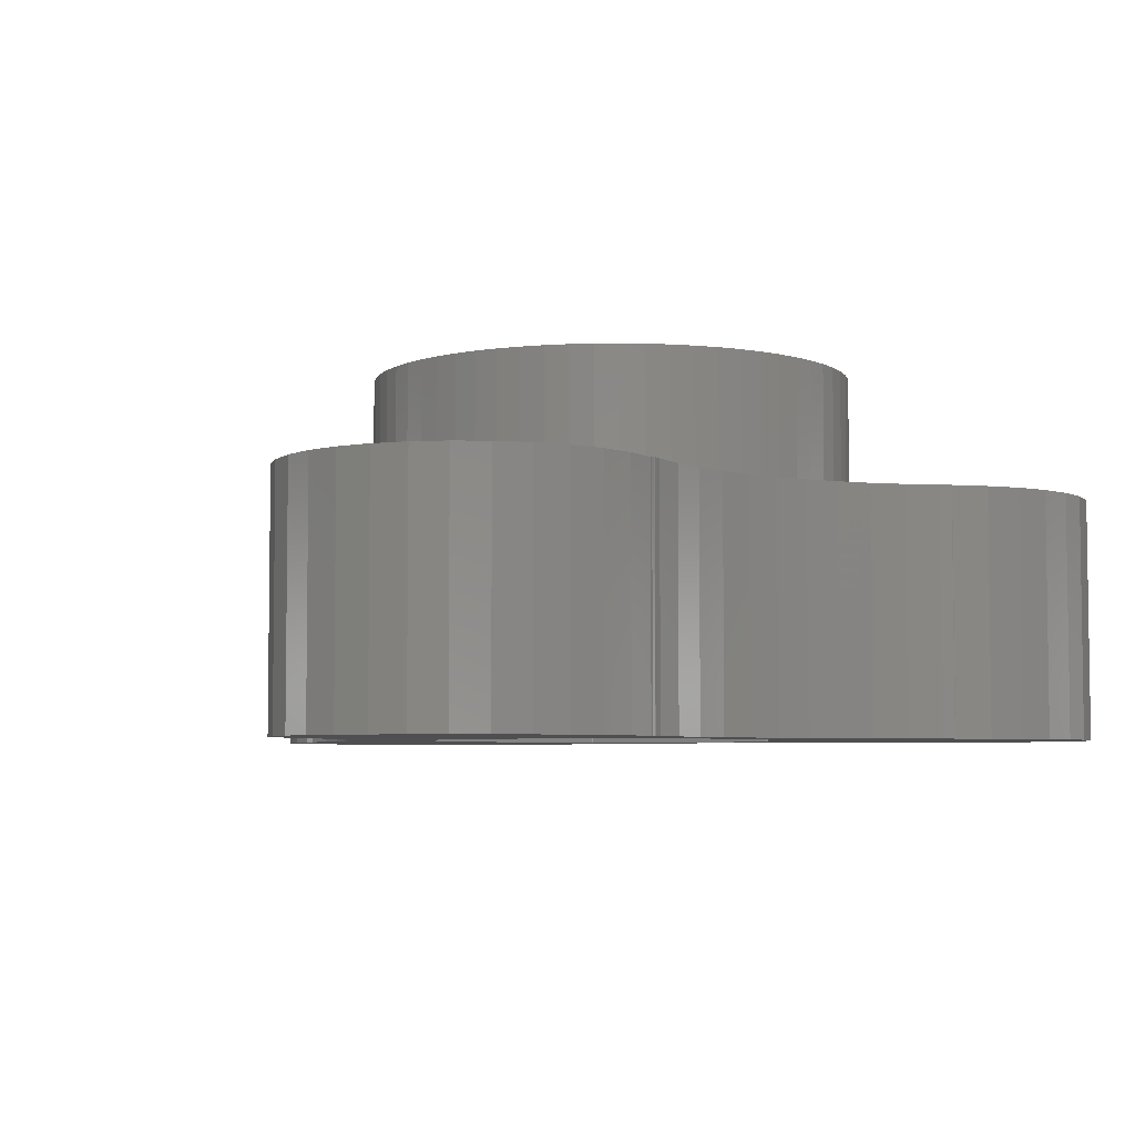
<metadata>
{"format":"stl","ext":"stl","renderer":"f3d","projection":"perspective","resolution":1024,"background":"white","views":[{"elev":-4.9,"azim":-34.7,"up":"+Z"}]}
</metadata>
<code>
# stl→obj: 432 verts, 864 faces
v 5.903 -0.02628 -3.5
v 12.93 -4.164 -3.5
v 12.89 -5.171 -3.5
v 12.25 -7.071 -3.5
v 11.66 -7.891 -3.5
v 2.974 -5.099 -3.5
v 12.66 -6.153 -3.5
v 8.131 -9.632 -3.5
v 7.123 -9.599 -3.5
v 10.07 -9.112 -3.5
v 9.125 -9.468 -3.5
v 10.93 -8.58 -3.5
v 5.223 -8.954 -3.5
v 6.141 -9.37 -3.5
v 5.143 -8.908 -3.5
v 11.87 -1.369 -3.5
v 11.19 -0.6334 -3.5
v 2.929 -5.125 -3.5
v 2.929 -5.072 -3.5
v 3.936 -8.405 -3.5
v 2.986 -8.065 -3.5
v 5.121 -9 -3.5
v 5.143 -9 -3.5
v 4.849 -8.836 -3.5
v 9.247 0.7936 -3.5
v 10.08 0.2192 -3.5
v 5.903 0.02628 -3.5
v 8.477 1.447 -3.5
v -5.143 8.908 -3.5
v -5.143 9 -3.5
v -2.929 5.125 -3.5
v -2.974 5.099 -3.5
v -6.14 4.709 -3.5
v -5.769 5.648 -3.5
v -8.477 1.447 -3.5
v -5.903 0.02628 -3.5
v -5.903 -0.02628 -3.5
v -5.857 0 -3.5
v -11.66 -7.891 -3.5
v -2.974 -5.099 -3.5
v -10.93 -8.58 -3.5
v -12.93 -4.164 -3.5
v -12.76 -3.169 -3.5
v -12.66 -6.153 -3.5
v -12.89 -5.171 -3.5
v -12.25 -7.071 -3.5
v -5.143 -8.908 -3.5
v -4.849 -8.836 -3.5
v -5.143 -9 -3.5
v -5.121 -9 -3.5
v -10.07 -9.112 -3.5
v -9.125 -9.468 -3.5
v -11.87 -1.369 -3.5
v -12.41 -2.225 -3.5
v -11.19 -0.6334 -3.5
v -10.37 -0.04615 -3.5
v -10.29 0 -3.5
v -8.131 -9.632 -3.5
v -10.08 0.2192 -3.5
v -7.123 -9.599 -3.5
v -9.247 0.7936 -3.5
v -6.141 -9.37 -3.5
v -5.223 -8.954 -3.5
v -7.775 2.172 -3.5
v -10.37 0.04615 -3.5
v -10.35 0.06471 -3.5
v -3.936 -8.405 -3.5
v -2.986 -8.065 -3.5
v 2.974 5.099 -3.5
v 5.769 5.648 -3.5
v 6.14 4.709 -3.5
v -5.228 8.617 -3.5
v -5.311 7.611 -3.5
v -5.044 10 -3.5
v -4.751 10.97 -3.5
v 2.929 5.125 -3.5
v 5.311 7.611 -3.5
v 5.491 6.618 -3.5
v -4.276 11.86 -3.5
v -3.637 12.64 -3.5
v 4.276 11.86 -3.5
v 4.751 10.97 -3.5
v -5.234 8.935 -3.5
v -5.223 8.954 -3.5
v 4.286e-16 14.14 -3.5
v -1.968 13.75 -3.5
v -2.857 13.28 -3.5
v 1.003 14.04 -3.5
v -1.003 14.04 -3.5
v 1.968 13.75 -3.5
v 2.857 13.28 -3.5
v 5.044 10 -3.5
v 5.143 9 -3.5
v 5.143 8.908 -3.5
v 5.228 8.617 -3.5
v 2.929 5.072 -3.5
v 12.41 -2.225 -3.5
v 10.37 -0.04615 -3.5
v 10.29 0 -3.5
v 5.223 8.954 -3.5
v 5.234 8.935 -3.5
v -6.601 3.811 -3.5
v 7.148 2.963 -3.5
v 6.601 3.811 -3.5
v 7.775 2.172 -3.5
v -2.929 -5.125 -3.5
v 2.007 -7.82 -3.5
v 1.008 -7.671 -3.5
v 10.35 0.06471 -3.5
v 10.37 0.04615 -3.5
v 12.76 -3.169 -3.5
v 4.286e-16 -7.622 -3.5
v -1.008 -7.671 -3.5
v -2.007 -7.82 -3.5
v 5.857 0 -3.5
v -5.491 6.618 -3.5
v 3.637 12.64 -3.5
v -2.929 5.072 -3.5
v -7.148 2.963 -3.5
v -2.929 -5.072 -3.5
v 6.699 -2.032 3.5
v 11.87 -1.369 3.5
v 11.19 -0.6334 3.5
v 10.29 0 3.5
v 6.865 -1.366 3.5
v 10.37 -0.04615 3.5
v 6.966 -0.6861 3.5
v 6.966 0.6861 3.5
v 7 0 3.5
v 8.477 1.447 3.5
v 5.143 -9 3.5
v 5.143 -8.908 3.5
v 5.121 -9 3.5
v 9.247 0.7936 3.5
v 10.35 0.06471 3.5
v 10.37 0.04615 3.5
v 10.08 0.2192 3.5
v 5.82 3.889 3.5
v 6.601 3.811 3.5
v 6.14 4.709 3.5
v -12.89 -5.171 3.5
v -12.66 -6.153 3.5
v -6.173 -3.3 3.5
v -6.14 4.709 3.5
v -6.601 3.811 3.5
v -5.82 3.889 3.5
v -5.491 6.618 3.5
v -3.889 5.82 3.5
v -5.311 7.611 3.5
v 1.968 13.75 3.5
v 0.6861 6.966 3.5
v 2.857 13.28 3.5
v 1.003 14.04 3.5
v -4.286e-16 7 3.5
v -5.143 9 3.5
v -5.143 8.908 3.5
v -2.032 6.699 3.5
v -0.6861 6.966 3.5
v -1.968 13.75 3.5
v -4.276 11.86 3.5
v -4.751 10.97 3.5
v -1.366 6.865 3.5
v -3.637 12.64 3.5
v -2.857 13.28 3.5
v 4.751 10.97 3.5
v 1.366 6.865 3.5
v 5.044 10 3.5
v 5.223 8.954 3.5
v 5.143 8.908 3.5
v 5.234 8.935 3.5
v 5.228 8.617 3.5
v -1.003 14.04 3.5
v -4.286e-16 14.14 3.5
v -5.044 10 3.5
v -2.679 6.467 3.5
v -5.228 8.617 3.5
v -3.3 6.173 3.5
v -4.441 5.411 3.5
v -5.769 5.648 3.5
v -5.411 4.441 3.5
v 2.679 6.467 3.5
v 2.032 6.699 3.5
v 5.311 7.611 3.5
v 3.3 6.173 3.5
v -5.223 8.954 3.5
v -5.234 8.935 3.5
v -7.148 2.963 3.5
v -6.699 2.032 3.5
v -6.467 2.679 3.5
v -6.173 3.3 3.5
v -4.286e-16 -7 3.5
v -0.6861 -6.966 3.5
v -4.286e-16 -7.622 3.5
v -3.936 -8.405 3.5
v -3.889 -5.82 3.5
v -4.849 -8.836 3.5
v -2.986 -8.065 3.5
v -3.3 -6.173 3.5
v -4.95 -4.95 3.5
v -5.143 -8.908 3.5
v -4.441 -5.411 3.5
v -5.82 -3.889 3.5
v -11.66 -7.891 3.5
v -10.93 -8.58 3.5
v -7.123 -9.599 3.5
v -5.411 -4.441 3.5
v -11.19 -0.6334 3.5
v -11.87 -1.369 3.5
v -6.699 -2.032 3.5
v -10.35 0.06471 3.5
v -10.37 0.04615 3.5
v -10.29 0 3.5
v -10.08 0.2192 3.5
v -10.07 -9.112 3.5
v -12.25 -7.071 3.5
v -8.131 -9.632 3.5
v -9.125 -9.468 3.5
v -6.141 -9.37 3.5
v -5.223 -8.954 3.5
v -12.93 -4.164 3.5
v -2.007 -7.82 3.5
v -2.032 -6.699 3.5
v -2.679 -6.467 3.5
v 3.936 -8.405 3.5
v 3.889 -5.82 3.5
v 3.3 -6.173 3.5
v -1.008 -7.671 3.5
v -1.366 -6.865 3.5
v -5.143 -9 3.5
v -5.121 -9 3.5
v 2.007 -7.82 3.5
v 1.366 -6.865 3.5
v 1.008 -7.671 3.5
v 4.849 -8.836 3.5
v 4.441 -5.411 3.5
v 9.125 -9.468 3.5
v 5.411 -4.441 3.5
v 8.131 -9.632 3.5
v -7.775 2.172 3.5
v -6.865 1.366 3.5
v 5.491 6.618 3.5
v 4.441 5.411 3.5
v 5.769 5.648 3.5
v 2.986 -8.065 3.5
v 2.679 -6.467 3.5
v 6.865 1.366 3.5
v 7.775 2.172 3.5
v 5.82 -3.889 3.5
v 4.95 -4.95 3.5
v 7.123 -9.599 3.5
v 6.173 -3.3 3.5
v 12.25 -7.071 3.5
v 12.66 -6.153 3.5
v 12.89 -5.171 3.5
v 11.66 -7.891 3.5
v 12.76 -3.169 3.5
v 6.467 -2.679 3.5
v 12.93 -4.164 3.5
v 12.41 -2.225 3.5
v 7.148 2.963 3.5
v 6.467 2.679 3.5
v 6.699 2.032 3.5
v 5.223 -8.954 3.5
v 6.141 -9.37 3.5
v 10.93 -8.58 3.5
v 10.07 -9.112 3.5
v 2.032 -6.699 3.5
v 0.6861 -6.966 3.5
v -6.467 -2.679 3.5
v -12.41 -2.225 3.5
v -12.76 -3.169 3.5
v -10.37 -0.04615 3.5
v -6.865 -1.366 3.5
v -6.966 -0.6861 3.5
v -9.247 0.7936 3.5
v -7 0 3.5
v -6.966 0.6861 3.5
v -8.477 1.447 3.5
v 3.889 5.82 3.5
v -4.95 4.95 3.5
v 4.276 11.86 3.5
v 3.637 12.64 3.5
v 5.143 9 3.5
v 4.95 4.95 3.5
v 5.411 4.441 3.5
v 6.173 3.3 3.5
v -0.5853 -2.942 -7.167e-17
v -2.929 -5.072 -3.586e-16
v -1.148 -2.772 -1.406e-16
v -2.929 -5.125 -3.586e-16
v -2.942 -0.5853 -3.603e-16
v -2.772 -1.148 -3.394e-16
v -5.857 0 -7.173e-16
v -3 0 -3.674e-16
v 2.929 5.125 3.586e-16
v 0.5853 2.942 7.167e-17
v 0 3 0
v -2.121 2.121 -2.598e-16
v -2.929 5.072 -3.586e-16
v -1.667 2.494 -2.041e-16
v -2.494 1.667 -3.055e-16
v 1.148 2.772 1.406e-16
v 2.929 5.072 3.586e-16
v 3 0 3.674e-16
v 2.942 0.5853 3.603e-16
v 5.857 0 7.173e-16
v 5.903 0.02628 7.228e-16
v 2.772 1.148 3.394e-16
v 2.494 1.667 3.055e-16
v 1.667 -2.494 2.041e-16
v 2.121 -2.121 2.598e-16
v 2.929 -5.072 3.586e-16
v 2.494 -1.667 3.055e-16
v 2.974 -5.099 3.642e-16
v 2.974 5.099 3.642e-16
v 2.121 2.121 2.598e-16
v 1.667 2.494 2.041e-16
v -2.929 5.125 -3.586e-16
v -0.5853 2.942 -7.167e-17
v -1.148 2.772 -1.406e-16
v -2.974 5.099 -3.642e-16
v -5.903 0.02628 -7.228e-16
v -2.772 1.148 -3.394e-16
v -2.942 0.5853 -3.603e-16
v -5.903 -0.02628 -7.228e-16
v -2.494 -1.667 -3.055e-16
v -2.974 -5.099 -3.642e-16
v -2.121 -2.121 -2.598e-16
v -1.667 -2.494 -2.041e-16
v 0 -3 0
v 2.929 -5.125 3.586e-16
v 0.5853 -2.942 7.167e-17
v 1.148 -2.772 1.406e-16
v 5.903 -0.02628 7.228e-16
v 2.772 -1.148 3.394e-16
v 2.942 -0.5853 3.603e-16
v -7 0 7
v -6.966 0.6861 7
v -6.865 1.366 7
v -6.699 2.032 7
v -6.467 2.679 7
v -6.173 3.3 7
v -5.82 3.889 7
v -5.411 4.441 7
v -4.95 4.95 7
v -4.441 5.411 7
v -3.889 5.82 7
v -3.3 6.173 7
v -2.679 6.467 7
v -2.032 6.699 7
v -1.366 6.865 7
v -0.6861 6.966 7
v -8.572e-16 7 7
v 0.6861 6.966 7
v 1.366 6.865 7
v 2.032 6.699 7
v 2.679 6.467 7
v 3.3 6.173 7
v 3.889 5.82 7
v 4.441 5.411 7
v 4.95 4.95 7
v 5.411 4.441 7
v 5.82 3.889 7
v 6.173 3.3 7
v 6.467 2.679 7
v 6.699 2.032 7
v 6.865 1.366 7
v 6.966 0.6861 7
v 7 0 7
v 6.966 -0.6861 7
v 6.865 -1.366 7
v 6.699 -2.032 7
v 6.467 -2.679 7
v 6.173 -3.3 7
v 5.82 -3.889 7
v 5.411 -4.441 7
v 4.95 -4.95 7
v 4.441 -5.411 7
v 3.889 -5.82 7
v 3.3 -6.173 7
v 2.679 -6.467 7
v 2.032 -6.699 7
v 1.366 -6.865 7
v 0.6861 -6.966 7
v -8.572e-16 -7 7
v -0.6861 -6.966 7
v -1.366 -6.865 7
v -2.032 -6.699 7
v -2.679 -6.467 7
v -3.3 -6.173 7
v -3.889 -5.82 7
v -4.441 -5.411 7
v -4.95 -4.95 7
v -5.411 -4.441 7
v -5.82 -3.889 7
v -6.173 -3.3 7
v -6.467 -2.679 7
v -6.699 -2.032 7
v -6.865 -1.366 7
v -6.966 -0.6861 7
v 2.942 0.5853 7
v 2.772 1.148 7
v -8.572e-16 3 7
v 0.5853 2.942 7
v 2.494 1.667 7
v 1.667 2.494 7
v 2.121 2.121 7
v 1.148 2.772 7
v -1.667 2.494 7
v -2.772 1.148 7
v -2.494 1.667 7
v -0.5853 2.942 7
v -1.148 2.772 7
v -2.121 2.121 7
v -2.494 -1.667 7
v -2.942 0.5853 7
v -3 0 7
v -2.772 -1.148 7
v -2.942 -0.5853 7
v -1.667 -2.494 7
v -2.121 -2.121 7
v -1.148 -2.772 7
v 2.494 -1.667 7
v 2.121 -2.121 7
v -0.5853 -2.942 7
v -8.572e-16 -3 7
v 0.5853 -2.942 7
v 1.148 -2.772 7
v 1.667 -2.494 7
v 2.942 -0.5853 7
v 3 0 7
v 2.772 -1.148 7
f 1 2 3
f 4 5 6
f 7 1 3
f 4 1 7
f 8 9 6
f 6 10 11
f 12 10 6
f 13 6 14
f 15 6 13
f 6 9 14
f 16 1 17
f 6 18 19
f 6 20 21
f 22 15 23
f 24 15 22
f 25 26 1
f 1 27 28
f 29 30 31
f 32 33 34
f 35 36 37
f 38 37 36
f 39 40 41
f 37 42 43
f 44 45 37
f 37 40 46
f 47 40 48
f 49 47 50
f 47 48 50
f 37 45 42
f 40 51 41
f 52 51 40
f 40 39 46
f 44 37 46
f 53 37 54
f 55 37 53
f 56 37 55
f 57 37 56
f 40 58 52
f 37 57 59
f 40 60 58
f 59 61 37
f 61 35 37
f 62 60 40
f 63 62 40
f 36 35 64
f 63 40 47
f 65 66 57
f 66 59 57
f 40 67 48
f 68 67 40
f 69 70 71
f 72 31 73
f 31 74 75
f 76 77 78
f 75 79 31
f 79 80 31
f 76 81 82
f 72 29 31
f 83 84 29
f 83 29 72
f 76 31 85
f 86 31 87
f 31 80 87
f 76 85 88
f 31 89 85
f 90 76 88
f 91 76 90
f 86 89 31
f 82 92 76
f 92 93 76
f 93 94 76
f 94 95 76
f 69 96 76
f 6 21 18
f 16 97 1
f 95 77 76
f 30 74 31
f 1 98 17
f 69 76 78
f 24 20 6
f 69 78 70
f 1 26 99
f 100 101 94
f 33 32 102
f 94 101 95
f 103 27 104
f 27 103 105
f 40 106 68
f 18 107 108
f 21 107 18
f 25 1 28
f 99 109 110
f 1 111 2
f 1 99 98
f 26 109 99
f 24 6 15
f 97 111 1
f 112 113 106
f 27 105 28
f 114 106 113
f 6 5 12
f 115 27 1
f 104 69 71
f 73 31 116
f 27 69 104
f 117 76 91
f 117 81 76
f 116 31 32
f 116 32 34
f 31 118 32
f 119 36 64
f 119 102 36
f 32 36 102
f 54 37 43
f 106 114 68
f 120 106 40
f 112 18 108
f 6 1 4
f 106 18 112
f 8 6 11
f 121 122 123
f 124 125 126
f 126 125 121
f 127 125 124
f 128 129 130
f 131 132 133
f 127 134 129
f 135 124 136
f 137 124 135
f 138 139 140
f 141 142 143
f 144 145 146
f 147 148 149
f 150 151 152
f 153 154 150
f 155 156 157
f 158 154 159
f 160 161 162
f 163 158 164
f 165 166 167
f 168 169 170
f 169 171 170
f 160 158 163
f 159 154 172
f 153 173 154
f 158 159 164
f 160 162 158
f 161 174 162
f 174 157 162
f 155 157 174
f 156 175 157
f 176 175 156
f 149 175 176
f 148 177 149
f 149 177 175
f 178 147 179
f 179 144 180
f 181 169 182
f 183 181 184
f 185 186 156
f 186 176 156
f 187 188 189
f 187 189 190
f 191 192 193
f 194 195 196
f 197 198 194
f 199 200 201
f 200 196 201
f 202 203 204
f 205 199 206
f 207 208 209
f 210 211 212
f 210 212 213
f 214 202 204
f 203 202 143
f 203 143 215
f 206 216 205
f 217 202 214
f 216 206 217
f 206 202 217
f 218 199 205
f 219 199 218
f 200 199 219
f 141 143 220
f 195 201 196
f 194 198 195
f 221 222 223
f 221 223 197
f 224 225 226
f 134 130 129
f 221 227 228
f 229 230 200
f 231 232 233
f 234 132 235
f 236 237 238
f 200 230 196
f 239 240 188
f 241 242 243
f 244 245 231
f 246 130 247
f 237 236 248
f 237 249 250
f 132 234 133
f 124 137 127
f 251 252 253
f 127 137 134
f 253 254 251
f 255 252 251
f 126 121 123
f 256 257 258
f 258 251 254
f 257 251 258
f 259 257 256
f 122 257 259
f 121 257 122
f 260 261 262
f 249 263 264
f 248 265 255
f 251 248 255
f 236 266 248
f 248 266 265
f 237 250 238
f 249 264 250
f 132 263 249
f 132 249 235
f 234 235 225
f 234 225 224
f 224 226 244
f 226 245 244
f 245 267 231
f 267 232 231
f 232 268 233
f 268 193 233
f 191 193 268
f 192 227 193
f 228 227 192
f 222 221 228
f 223 198 197
f 269 208 270
f 220 269 271
f 143 142 215
f 143 269 220
f 269 270 271
f 209 208 269
f 272 207 209
f 272 273 212
f 272 209 273
f 212 273 274
f 274 275 213
f 212 274 213
f 274 276 275
f 277 278 276
f 276 278 275
f 240 278 277
f 239 278 240
f 187 239 188
f 187 190 145
f 190 146 145
f 183 184 279
f 144 146 180
f 179 180 280
f 179 280 178
f 148 147 178
f 151 281 282
f 154 173 172
f 154 151 150
f 151 282 152
f 166 281 151
f 167 166 182
f 165 281 166
f 167 182 283
f 182 169 283
f 181 171 169
f 183 171 181
f 183 279 241
f 279 242 241
f 242 284 243
f 285 243 284
f 140 243 285
f 140 285 138
f 139 138 286
f 139 286 260
f 286 261 260
f 260 262 247
f 262 246 247
f 246 128 130
f 109 136 110
f 109 135 136
f 100 170 101
f 100 168 170
f 63 200 219
f 63 47 200
f 99 136 124
f 99 110 136
f 56 212 57
f 56 272 212
f 94 168 100
f 94 169 168
f 62 219 218
f 62 63 219
f 60 218 205
f 60 62 218
f 60 205 216
f 58 60 216
f 52 216 217
f 52 58 216
f 51 217 214
f 51 52 217
f 51 214 204
f 41 51 204
f 39 204 203
f 39 41 204
f 39 203 215
f 46 39 215
f 44 215 142
f 44 46 215
f 45 142 141
f 45 44 142
f 42 141 220
f 42 45 141
f 220 271 43
f 42 220 43
f 43 270 54
f 43 271 270
f 54 208 53
f 54 270 208
f 53 207 55
f 53 208 207
f 207 272 56
f 55 207 56
f 135 26 137
f 135 109 26
f 26 25 134
f 137 26 134
f 134 28 130
f 134 25 28
f 130 105 247
f 130 28 105
f 105 103 260
f 247 105 260
f 260 104 139
f 260 103 104
f 139 71 140
f 139 104 71
f 140 70 243
f 140 71 70
f 243 78 241
f 243 70 78
f 241 77 183
f 241 78 77
f 183 95 171
f 183 77 95
f 170 95 101
f 170 171 95
f 49 230 229
f 49 50 230
f 22 131 133
f 22 23 131
f 29 156 155
f 30 29 155
f 49 229 200
f 47 49 200
f 283 169 94
f 93 283 94
f 132 131 23
f 15 132 23
f 30 174 74
f 30 155 174
f 74 161 75
f 74 174 161
f 75 160 79
f 75 161 160
f 79 163 80
f 79 160 163
f 163 164 87
f 80 163 87
f 87 159 86
f 87 164 159
f 86 172 89
f 86 159 172
f 172 173 85
f 89 172 85
f 173 153 88
f 85 173 88
f 88 150 90
f 88 153 150
f 90 152 91
f 90 150 152
f 152 282 117
f 91 152 117
f 117 281 81
f 117 282 281
f 81 165 82
f 81 281 165
f 82 167 92
f 82 165 167
f 92 283 93
f 92 167 283
f 196 50 48
f 196 230 50
f 194 48 67
f 194 196 48
f 194 67 68
f 197 194 68
f 221 68 114
f 221 197 68
f 227 114 113
f 227 221 114
f 227 113 112
f 193 227 112
f 193 112 108
f 233 193 108
f 231 108 107
f 231 233 108
f 244 107 21
f 244 231 107
f 244 21 20
f 224 244 20
f 234 20 24
f 234 224 20
f 133 24 22
f 133 234 24
f 83 185 84
f 83 186 185
f 65 210 66
f 65 211 210
f 99 126 98
f 99 124 126
f 84 156 29
f 84 185 156
f 15 263 132
f 15 13 263
f 65 212 211
f 65 57 212
f 126 123 17
f 98 126 17
f 17 122 16
f 17 123 122
f 16 259 97
f 16 122 259
f 97 256 111
f 97 259 256
f 256 258 2
f 111 256 2
f 3 258 254
f 3 2 258
f 7 254 253
f 7 3 254
f 4 253 252
f 4 7 253
f 4 252 255
f 5 4 255
f 12 255 265
f 12 5 255
f 12 265 266
f 10 12 266
f 11 266 236
f 11 10 266
f 8 236 238
f 8 11 236
f 8 238 250
f 9 8 250
f 14 250 264
f 14 9 250
f 13 264 263
f 13 14 264
f 176 83 72
f 176 186 83
f 176 73 149
f 176 72 73
f 149 116 147
f 149 73 116
f 147 34 179
f 147 116 34
f 179 33 144
f 179 34 33
f 144 102 145
f 144 33 102
f 145 119 187
f 145 102 119
f 119 64 239
f 187 119 239
f 239 35 278
f 239 64 35
f 278 61 275
f 278 35 61
f 61 59 213
f 275 61 213
f 213 66 210
f 213 59 66
f 287 288 289
f 290 288 287
f 291 292 293
f 291 293 294
f 295 296 297
f 298 299 300
f 301 299 298
f 302 296 303
f 304 305 306
f 307 308 309
f 303 296 295
f 310 311 312
f 311 313 312
f 314 312 313
f 306 305 308
f 306 308 307
f 307 309 315
f 309 303 315
f 316 303 309
f 317 303 316
f 302 303 317
f 295 297 318
f 297 319 318
f 319 299 318
f 320 299 319
f 300 299 320
f 299 301 321
f 301 322 321
f 323 322 301
f 293 322 323
f 293 323 324
f 292 325 293
f 293 324 294
f 292 326 325
f 326 327 325
f 288 327 326
f 288 326 328
f 288 329 289
f 288 328 329
f 287 330 290
f 330 331 290
f 332 331 330
f 312 331 332
f 312 332 333
f 312 333 310
f 313 334 314
f 335 334 313
f 306 334 335
f 306 336 304
f 306 335 336
f 1 6 314
f 334 1 314
f 293 36 322
f 293 38 36
f 6 19 312
f 314 6 312
f 321 36 32
f 321 322 36
f 299 32 118
f 299 321 32
f 306 115 1
f 334 306 1
f 18 106 290
f 331 18 290
f 118 31 318
f 299 118 318
f 106 120 288
f 290 106 288
f 318 31 76
f 295 318 76
f 303 76 96
f 303 295 76
f 331 19 18
f 331 312 19
f 327 37 325
f 327 40 37
f 303 96 69
f 315 303 69
f 293 37 38
f 293 325 37
f 315 69 27
f 307 315 27
f 27 115 306
f 307 27 306
f 288 40 327
f 288 120 40
f 337 338 277
f 276 337 277
f 338 339 240
f 277 338 240
f 339 340 188
f 240 339 188
f 340 341 189
f 188 340 189
f 341 342 190
f 189 341 190
f 342 343 146
f 190 342 146
f 343 344 180
f 146 343 180
f 344 345 280
f 180 344 280
f 345 346 178
f 280 345 178
f 178 347 148
f 178 346 347
f 347 348 177
f 148 347 177
f 177 349 175
f 177 348 349
f 175 350 157
f 175 349 350
f 157 351 162
f 157 350 351
f 162 352 158
f 162 351 352
f 352 353 154
f 158 352 154
f 154 354 151
f 154 353 354
f 151 355 166
f 151 354 355
f 166 356 182
f 166 355 356
f 182 357 181
f 182 356 357
f 181 358 184
f 181 357 358
f 358 359 279
f 184 358 279
f 279 360 242
f 279 359 360
f 360 361 284
f 242 360 284
f 361 362 285
f 284 361 285
f 362 363 138
f 285 362 138
f 363 364 286
f 138 363 286
f 364 365 261
f 286 364 261
f 365 366 262
f 261 365 262
f 366 367 246
f 262 366 246
f 367 368 128
f 246 367 128
f 368 369 129
f 128 368 129
f 129 369 370
f 127 129 370
f 127 370 371
f 125 127 371
f 125 371 372
f 121 125 372
f 121 372 373
f 257 121 373
f 257 373 374
f 251 257 374
f 251 374 375
f 248 251 375
f 248 375 376
f 237 248 376
f 237 376 377
f 249 237 377
f 249 377 378
f 235 249 378
f 225 378 379
f 225 235 378
f 225 379 380
f 226 225 380
f 245 380 381
f 245 226 380
f 267 381 382
f 267 245 381
f 232 382 383
f 232 267 382
f 268 383 384
f 268 232 383
f 191 384 385
f 191 268 384
f 191 385 386
f 192 191 386
f 228 386 387
f 228 192 386
f 222 387 388
f 222 228 387
f 223 388 389
f 223 222 388
f 198 389 390
f 198 223 389
f 198 390 391
f 195 198 391
f 201 391 392
f 201 195 391
f 201 392 393
f 199 201 393
f 199 393 394
f 206 199 394
f 206 394 395
f 202 206 395
f 202 395 396
f 143 202 396
f 143 396 397
f 269 143 397
f 269 397 398
f 209 269 398
f 209 398 399
f 273 209 399
f 273 399 400
f 274 273 400
f 274 400 337
f 276 274 337
f 367 401 368
f 402 365 364
f 354 403 404
f 405 364 363
f 360 359 406
f 360 407 361
f 407 405 362
f 353 352 403
f 357 356 408
f 356 355 404
f 409 347 346
f 410 411 342
f 412 352 351
f 348 413 349
f 413 350 349
f 409 413 348
f 345 344 414
f 411 344 343
f 414 346 345
f 351 350 412
f 394 415 395
f 411 343 342
f 416 410 340
f 337 400 417
f 416 339 338
f 397 396 418
f 419 400 399
f 420 421 392
f 418 398 397
f 393 392 421
f 415 396 395
f 419 399 398
f 421 394 393
f 422 389 388
f 423 424 376
f 420 391 390
f 425 422 388
f 385 384 426
f 425 387 386
f 383 382 427
f 423 375 374
f 427 384 383
f 380 428 381
f 428 382 381
f 377 376 424
f 429 380 379
f 429 379 378
f 424 378 377
f 406 358 408
f 430 370 431
f 376 375 423
f 432 374 373
f 432 372 430
f 372 371 430
f 372 432 373
f 401 366 402
f 368 431 369
f 430 371 370
f 431 370 369
f 341 340 410
f 374 432 423
f 429 378 424
f 428 380 429
f 427 382 428
f 426 384 427
f 386 426 425
f 386 385 426
f 387 425 388
f 390 422 420
f 390 389 422
f 391 420 392
f 415 394 421
f 418 396 415
f 419 398 418
f 417 400 419
f 338 417 416
f 338 337 417
f 339 416 340
f 341 410 342
f 414 344 411
f 409 346 414
f 347 409 348
f 412 350 413
f 403 352 412
f 354 353 403
f 355 354 404
f 356 404 408
f 357 408 358
f 358 406 359
f 406 407 360
f 407 362 361
f 405 363 362
f 402 364 405
f 366 365 402
f 368 401 431
f 367 366 401
f 416 294 324
f 416 417 294
f 410 324 323
f 410 416 324
f 411 323 301
f 411 410 323
f 414 301 298
f 414 411 301
f 409 298 300
f 409 414 298
f 413 300 320
f 413 409 300
f 412 320 319
f 412 413 320
f 412 319 297
f 403 412 297
f 404 297 296
f 404 403 297
f 408 296 302
f 408 404 296
f 406 302 317
f 406 408 302
f 407 317 316
f 407 406 317
f 405 316 309
f 405 407 316
f 402 309 308
f 402 405 309
f 401 308 305
f 401 402 308
f 431 305 304
f 431 401 305
f 431 336 430
f 431 304 336
f 430 335 432
f 430 336 335
f 432 313 423
f 432 335 313
f 423 311 424
f 423 313 311
f 424 310 429
f 424 311 310
f 429 333 428
f 429 310 333
f 428 332 427
f 428 333 332
f 427 330 426
f 427 332 330
f 330 287 425
f 426 330 425
f 425 289 422
f 425 287 289
f 422 329 420
f 422 289 329
f 420 328 421
f 420 329 328
f 421 326 415
f 421 328 326
f 415 292 418
f 415 326 292
f 418 291 419
f 418 292 291
f 419 294 417
f 419 291 294

</code>
